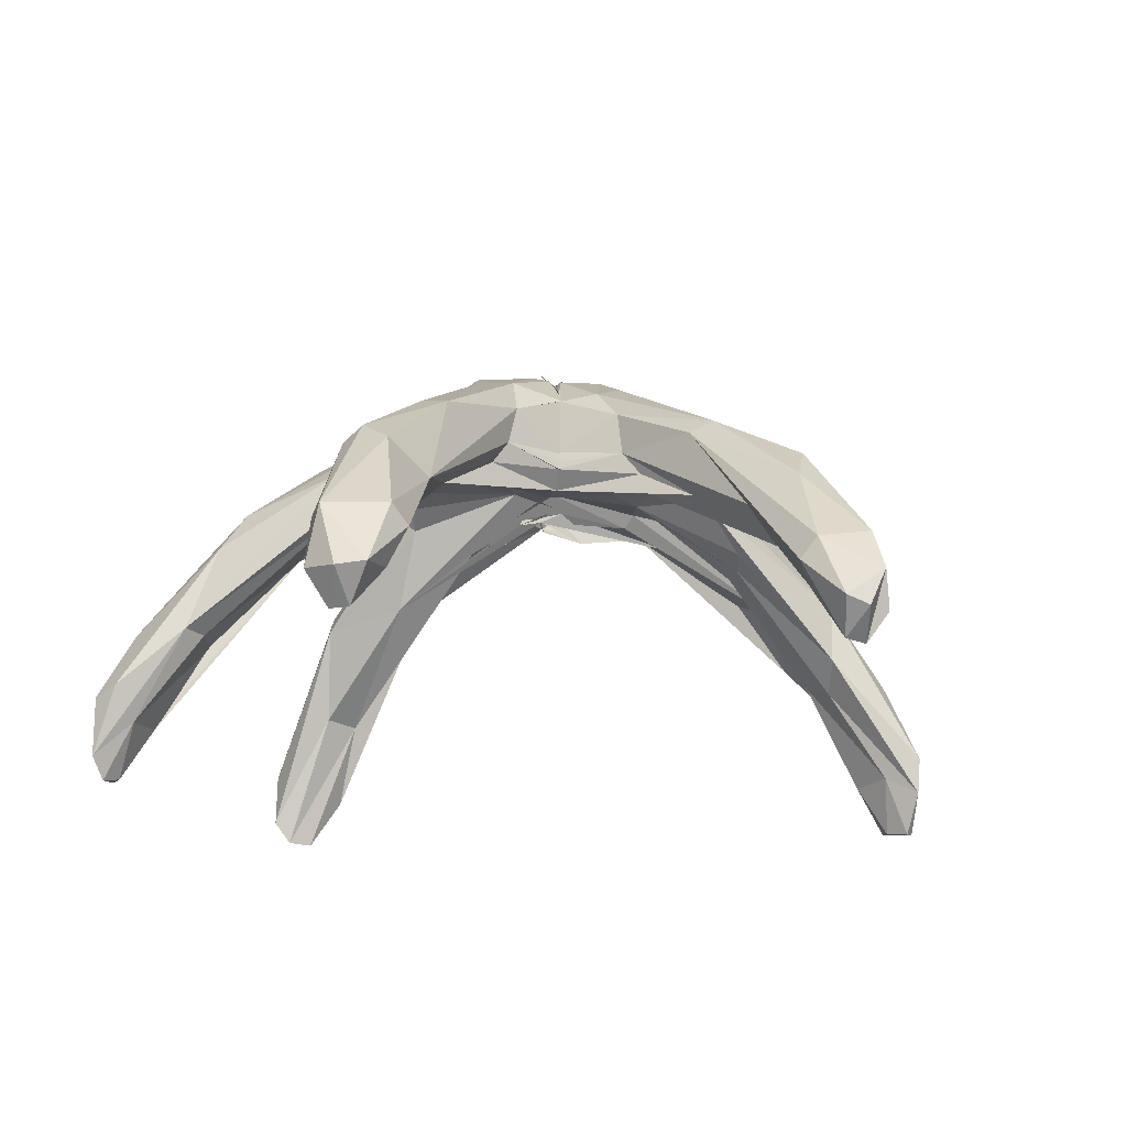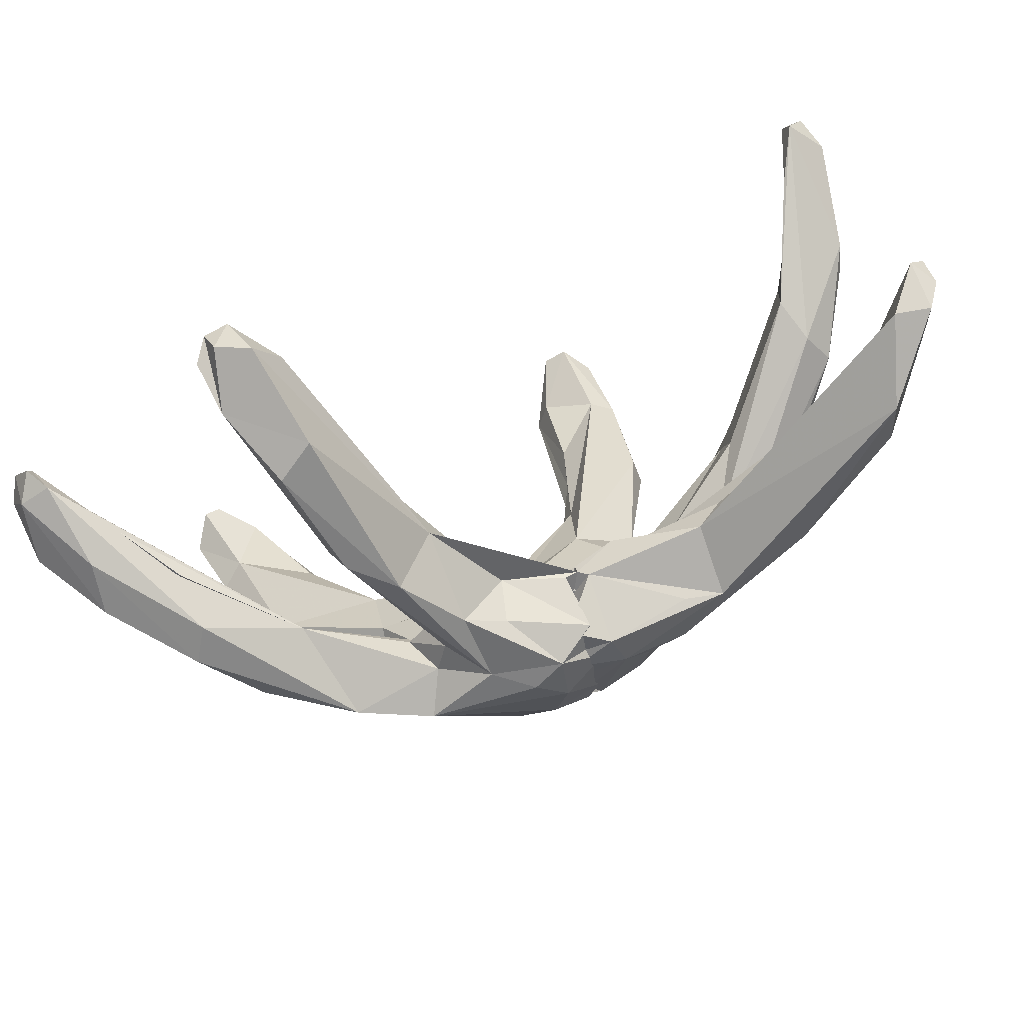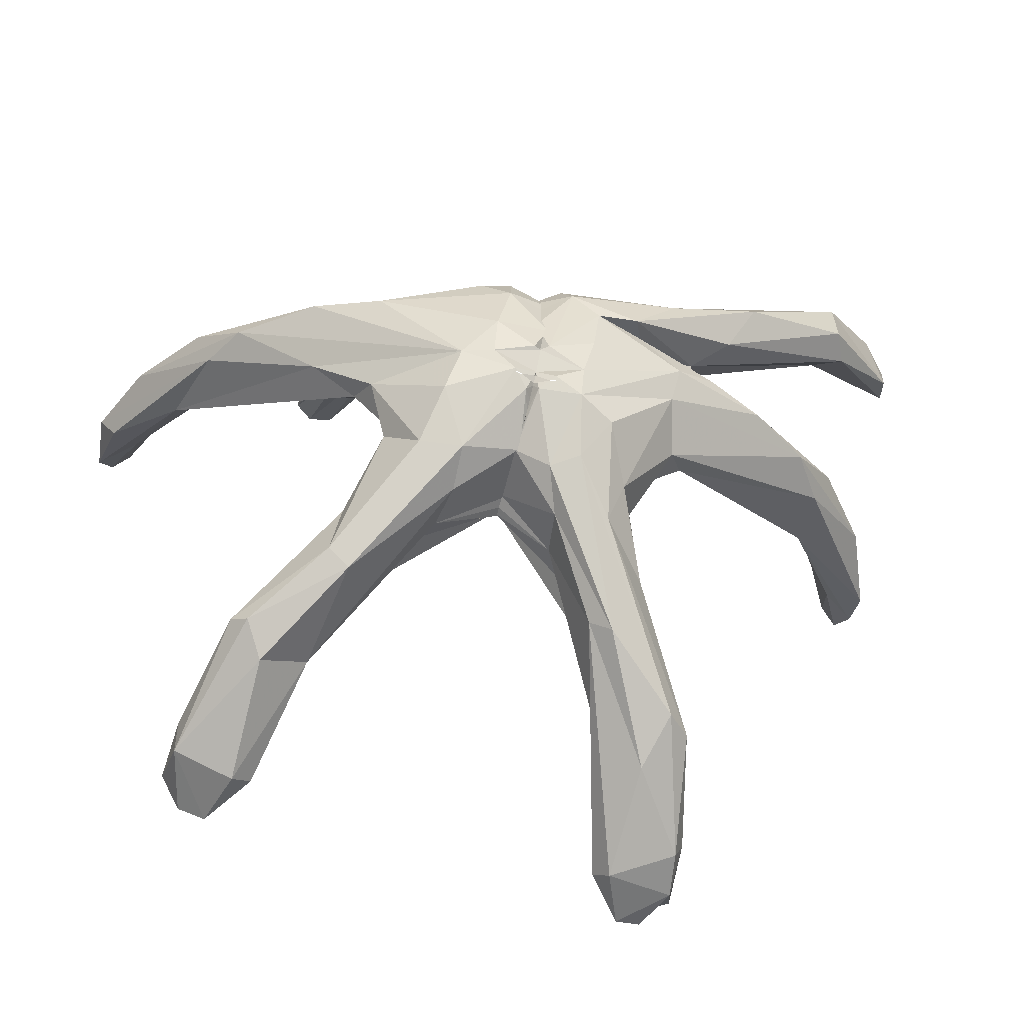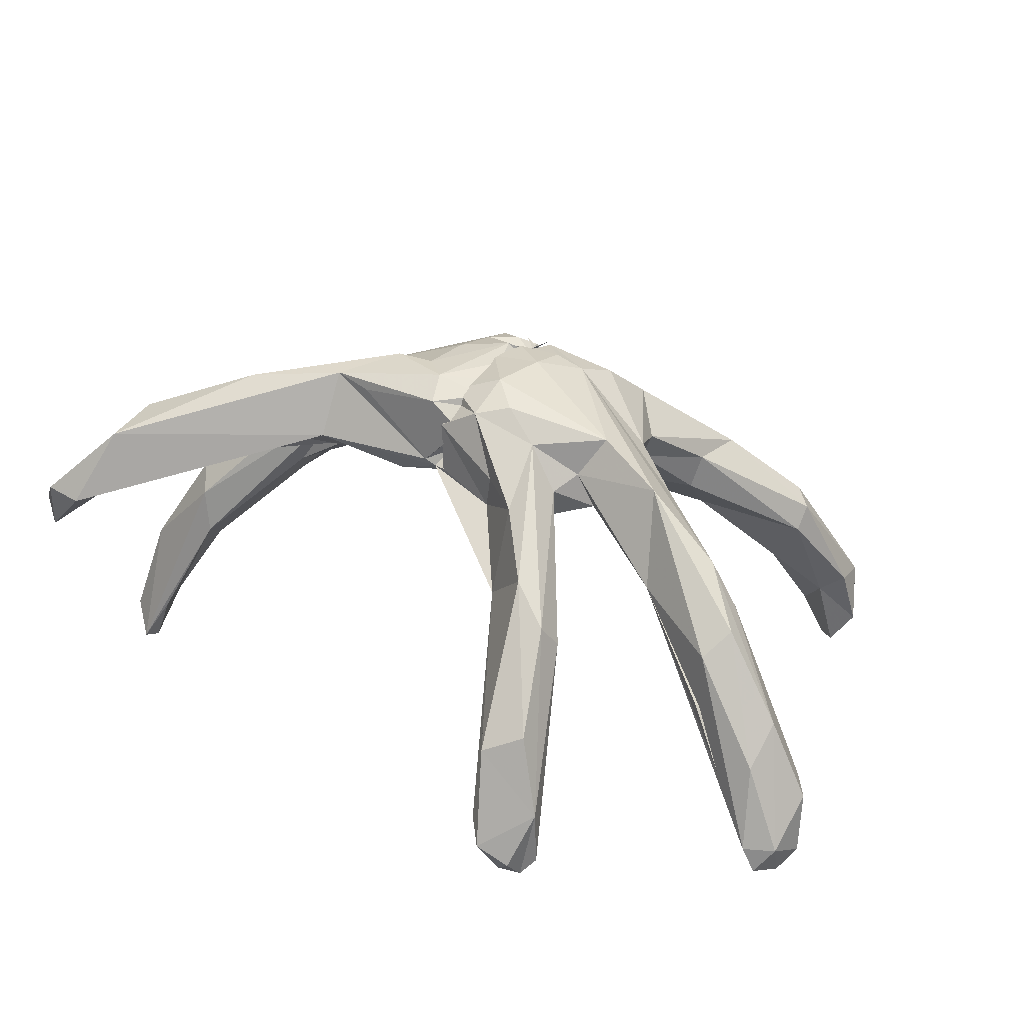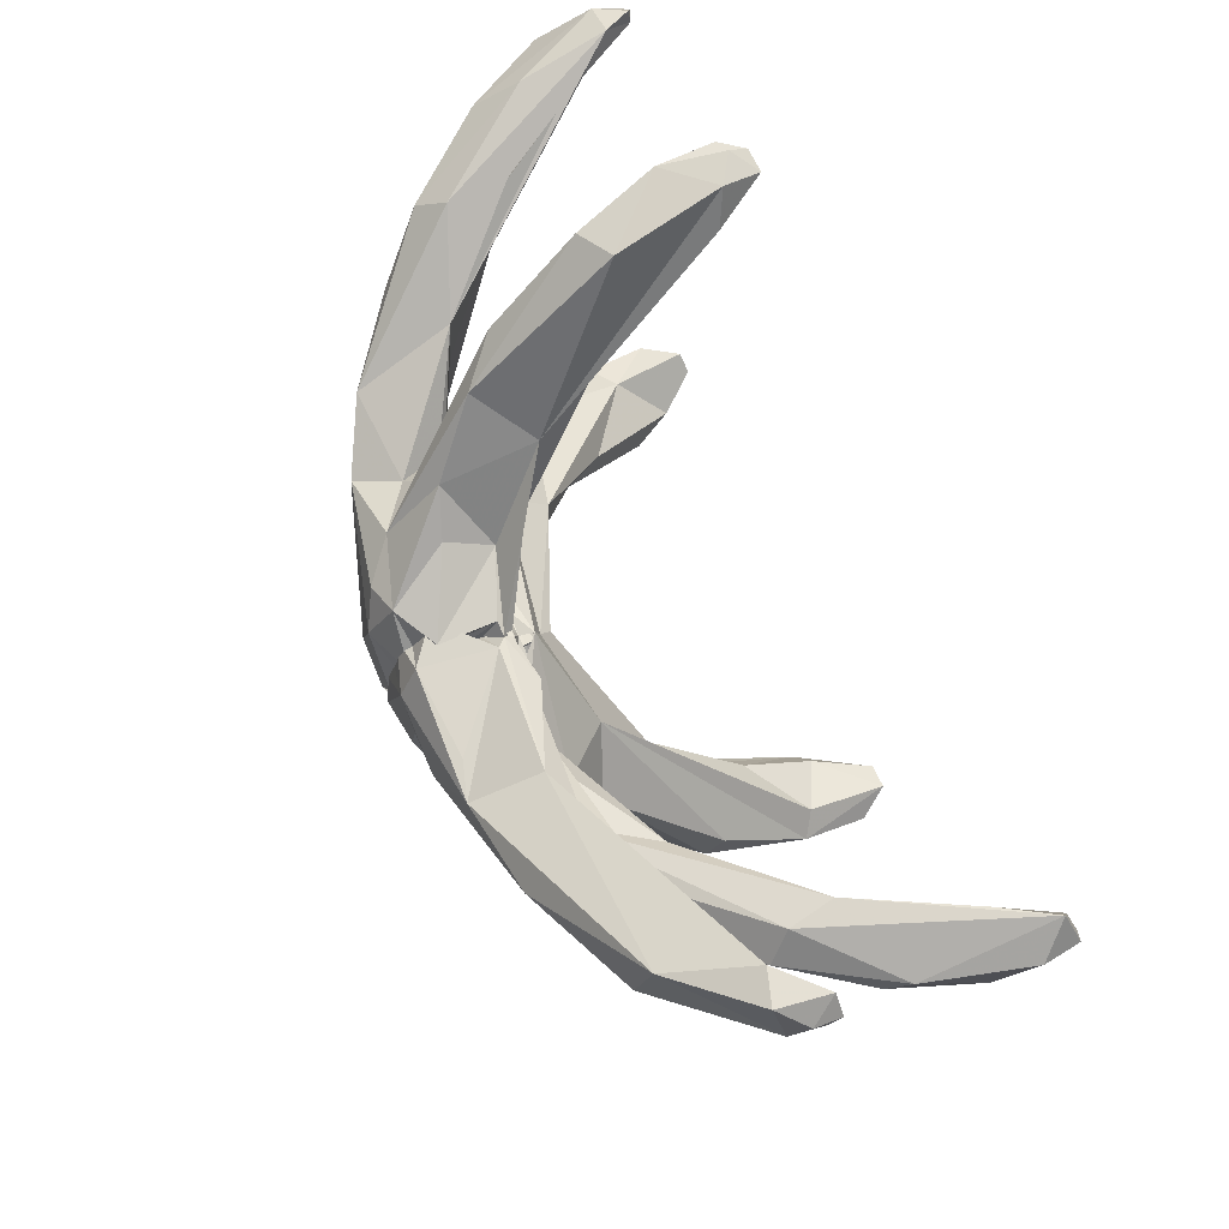
<metadata>
{"format":"obj","ext":"obj","renderer":"f3d","projection":"perspective","resolution":1024,"background":"white","views":[{"elev":-26.0,"azim":162.6,"up":"+Y"},{"elev":78.5,"azim":152.8,"up":"+Z"},{"elev":-47.3,"azim":168.4,"up":"+Z"},{"elev":25.6,"azim":29.8,"up":"+Y"},{"elev":72.9,"azim":-114.8,"up":"+Z"}]}
</metadata>
<code>
o Sphere
v 0.5324 12.73 -0.993
v 0.4305 12.95 -0.783
v 0.4468 12.87 -1.058
v 0.7899 9.081 -2.709
v 0.8264 8.776 -2.755
v 0.4246 12.91 -0.8622
v 1.118 13.26 -1.079
v 0.494 11.85 -2.079
v 0.6705 11.5 -2.417
v 0.4237 12.85 -0.8979
v 0.5769 12.22 -1.916
v 0.7026 11.38 -2.585
v 6.181 5.291 -7.224
v 2.823 8.848 -3.839
v 0.5569 12.25 -1.762
v 0.6331 11.84 -2.237
v 2.503 10.23 -3.668
v 7.985 2.74 -10.2
v 3.335 8.052 -3.82
v 0.4533 12.71 -1.056
v 0.5072 12.49 -1.436
v 0.4511 12.73 -1.028
v 0.6996 12.85 -1.37
v 0.4512 12.74 -1.038
v 5.437 8.628 -6.158
v 0.7197 8.258 -2.199
v 9.868 2.827 -9.443
v 5.207 6.361 -5.117
v 0.6178 8.607 -1.696
v 3.798 11.32 -2.848
v 4.792 10.19 -1.619
v 4.37 9.289 -1.754
v 0.4332 8.827 -0.6281
v 1.209 9.256 -0.396
v 3.223 12.45 -1.375
v 5.37 10.73 0.2351
v 4.77 9.972 -0.7481
v 7.224 9.827 1.764
v 5.79 9.7 0.7189
v 6.944 8.477 1.89
v 3.741 9.83 0.865
v 1.697 10.01 0.6632
v 9.787 8.974 3.985
v 0.4837 9.303 -0.4872
v 7.422 8.118 3.251
v 13 0.06733 6.774
v 4.072 9.884 2.28
v 0.006164 10.16 2.204
v 5.021 9.516 3.2
v 4.211 9.746 3.323
v 0.8332 10.36 2.319
v -0.9207 10.33 2.911
v 5.388 11.96 3.066
v 4.603 10.73 3.566
v 4.11 10.3 4.329
v 5.689 3.902 8.917
v 6.504 -0.1409 10.76
v 0.4312 9.534 2.947
v -0.04211 10.74 3.787
v 3.221 11.74 4.199
v 3.995 6.997 5.696
v -0.2681 9.7 2.884
v 0.3211 13.31 0.1302
v 1.719 13.36 1.18
v 5.814 7.426 8.185
v 0.3187 13.13 0.1635
v 1.27 13.24 2.939
v 2.141 12.7 3.796
v 5.743 -0.138 10.85
v 1.863 8.693 3.977
v 0.3181 13.09 0.1557
v -0.4118 10.28 3.256
v 0.249 13.09 0.9027
v 0.04557 13.27 1.205
v 0.196 12.96 2.674
v 2.088 10.57 5.032
v 1.892 8.792 4.663
v -0.2483 10.27 3.083
v 0.2008 12.94 1.505
v 0.1787 12.8 2.121
v -0.2937 12.68 3.2
v 0.1985 12.34 3.703
v -0.2243 11.78 4.316
v -0.2489 10.08 4.18
v -0.6764 10.07 4.034
v -0.2908 9.935 3.614
v -0.2556 10.26 3.087
v -0.1885 10.13 3.141
v 0.149 12.46 2.381
v 0.1367 12.23 2.904
v 0.1021 11.93 3.237
v 0.04346 11.58 3.423
v -0.06481 11.2 3.51
v -0.2375 10.84 3.555
v -0.2967 10.56 3.504
v -0.2672 10.38 3.361
v 0.2461 12.82 0.8787
v 0.07076 12.12 2.441
v 0.05611 11.7 2.782
v -0.1272 10.39 3.1
v 0.3932 12.94 -0.5709
v 13.72 0.9053 6.963
v 14.11 2.448 5.79
v 13.59 2.693 5.028
v 6.392 0.4826 11.39
v 5.439 1.094 11.68
v 7.046 2.208 10.76
v 6.386 4.684 10.34
v 5.184 4.179 10.92
v 8.616 0.7878 -10.33
v 7.695 6.002 -8.086
v 8.258 6.78 -7.148
v 10.65 7.576 3.969
v 11.13 7.408 5.316
v 10.5 6.667 6.074
v 12.96 4.836 5.83
v 12.64 3.53 6.767
v 7.81 7.837 4.694
v 7.46 10.84 3.66
v 6.058 6.632 7.535
v 4.637 8.565 7.607
v 3.907 9.32 4.092
v 3.283 10.08 5.863
v 6.113 8.823 -5.619
v 5.443 7.626 -3.63
v 5.768 8.758 -3.804
v 14.04 0.4412 5.849
v 12.77 0.9015 7.345
v 13.57 -0.1744 6.368
v 13.11 0.09242 7.22
v 9.475 0.6957 -9.981
v 9.86 2.879 -8.326
v 11.99 1.963 6.868
v 11.53 4.738 4.409
v 12.82 1.712 5.676
v 10.84 4.744 4.886
v 10.39 4.939 6.185
v 4.761 1.482 10.78
v 4.612 3.911 9.418
v 7.056 0.5071 10.68
v 8.754 6.268 -6.791
v 6.836 3.966 -7.578
v 8.641 5.49 -6.319
v 8.994 2.305 -8.109
v 10.12 0.9579 -8.952
v 8.816 -0.1356 -9.186
v 9.33 -0.08272 -8.764
v 7.899 1.063 -9.442
v 7.368 2.275 -9.801
v 0.7247 9.356 -2.712
v 2.456 11.54 -3.038
v 1.112 12.47 4.335
v 2.792 12.9 -0.05526
v 1.104 13.19 -0.8468
v 0.5289 13.38 0.1881
v 1.606 9.282 4.444
v 1.795 13.2 -0.1066
v 0.9168 13.19 -1.083
v 0.6567 11.39 -2.649
v 0.7971 9.01 -2.829
v 0.743 8.675 -2.845
v 3.057 7.29 6.57
v -0.1921 13.26 -1.235
v -0.8625 8.821 -4.268
v -2.203 8.429 -6.843
v -1.372 7.984 -4.586
v -4.053 2.639 -12.01
v -3.243 5.112 -8.805
v 0.3067 12.91 -1.325
v -3.66 2.032 -11.55
v -1.241 11.91 -3.047
v -5.076 -0.1105 -11.25
v -1.052 13.03 -1.435
v -2.524 6.637 -6.129
v -2.367 10.68 -4.43
v -1.997 7.91 -3.57
v -2.852 10.98 -3.166
v -3.386 9.503 -2.797
v -0.4048 9.292 -0.6482
v -2.138 12.49 -1.918
v -3.606 9.868 -1.716
v -0.7285 9.878 -0.4063
v -4.661 10.55 -0.736
v -5.142 9.679 -0.4355
v -4.361 11.92 0.4117
v -14 1.146 2.678
v -6.71 8.378 0.6153
v -13.38 4.311 3.597
v -13.9 -0.1103 3.545
v -4.603 12.26 1.52
v -7.091 8.224 1.649
v -13.44 0.07783 4.186
v -12.54 1.785 4.522
v -3.192 9.889 1.09
v -7.213 8.355 2.653
v -4.241 9.956 1.987
v -0.5991 10.56 2.335
v -5.548 10.68 2.386
v -3.716 10.51 2.883
v 0.6186 9.828 3.196
v -5.942 11.52 2.178
v -4.294 11.33 2.987
v -10.55 9.289 6.898
v -3.502 10.13 3.233
v -1.458 13.29 0.9184
v -3.251 12.48 2.612
v -1.03 10.17 2.874
v -13.38 7.036 9.308
v -5.599 10.22 4.593
v -13.91 7.038 8.738
v -0.7972 10.69 3.613
v 0.4442 13.2 1.494
v -12.13 8.25 9.487
v -0.003953 10.34 3.616
v -4.412 12.79 4.177
v -4.663 10.67 4.956
v -2.108 9.648 3.92
v 0.6976 12.62 3.181
v 0.4813 11.69 4.313
v -0.9355 10.33 4.222
v -0.6964 9.857 3.859
v -14.36 1.175 4.014
v -14.05 2.334 2.473
v -13.54 0.2647 4.777
v -13.88 7.846 8.956
v -13.16 8.599 9.59
v -13.66 8.347 7.751
v -11.37 10.06 6.389
v -10.95 11.1 6.564
v -5.502 0.5946 -12.16
v -4.699 0.7603 -12.28
v -6.405 2.912 -10.69
v -6.033 3.351 -11.45
v -4.421 5.684 -10.09
v -5.08 7.057 -8.963
v -5.81 6.191 -8.963
v -11.34 7.394 3.118
v -10.8 6.668 3.999
v -10.73 7.366 1.92
v -13.09 4.992 2.944
v -7.766 10.57 1.991
v -9.755 8.976 2.08
v -7.372 12.46 5.176
v -6.511 11.97 3.749
v -5.359 11.23 3.218
v -2.866 8.721 -7.3
v -3.857 8.704 -4.999
v -14.22 0.0133 3.862
v -5.703 2.447 -10.22
v -6.169 1.966 -11.93
v -5.838 -0.08033 -11
v -13.02 1.741 3.172
v -10.96 4.627 3.045
v -10.68 5.426 1.93
v -10.58 5.249 4.108
v -9.553 9.878 7.67
v -13.85 7.389 8.075
v -3.74 3.889 -9.244
v -5.799 5.543 -8.418
v -4.18 1.639 -10.86
v -6.451 0.8613 -11.39
v 0.7987 9.43 -2.691
v -0.3396 11.48 -3.27
v -1.689 13.19 2.559
v -0.1994 13.19 -0.9245
v 0.05007 13.41 0.246
v -1.108 13.21 -0.4128
v -3.274 12.41 4.231
v -0.001194 13.18 -1.185
v -0.8208 13.16 3.412
v 0.7389 11.35 -2.646
v 0.8515 8.715 -2.813
v -0.5761 12.55 4.297
v -0.7425 10.28 -4.172
v -2.964 13.22 2.553
v -11.05 10.65 8.398
f 1 101 2
f 1 2 3
f 262 271 150
f 2 101 6
f 2 6 158
f 9 11 12
f 14 17 13
f 6 101 10
f 10 20 15
f 11 15 16
f 16 159 12
f 10 101 20
f 16 23 159
f 17 151 25
f 18 110 149
f 20 101 22
f 21 22 23
f 22 101 24
f 151 30 25
f 131 147 146
f 26 28 29
f 24 101 23
f 35 36 30
f 141 124 126
f 30 36 31
f 32 37 42
f 38 153 43
f 39 38 134
f 39 40 41
f 150 160 4 262
f 136 45 40
f 129 46 135
f 44 51 48
f 130 129 102
f 130 46 129
f 46 133 135
f 46 130 128
f 46 128 133
f 137 135 133
f 49 50 47
f 47 50 51
f 64 67 53
f 115 128 117
f 51 52 48
f 53 54 119
f 49 54 55
f 52 61 58
f 67 68 53
f 53 60 54
f 56 140 57
f 58 61 62
f 62 61 72
f 63 101 66
f 64 155 74
f 60 121 65
f 61 139 70
f 66 101 71
f 67 152 68
f 106 69 105
f 71 101 97
f 71 73 74
f 80 75 74 79
f 70 77 86
f 78 87 88
f 73 79 74
f 81 82 152
f 79 97 80
f 80 89 81
f 82 91 83
f 87 96 100
f 97 98 89
f 89 98 90
f 90 98 91
f 92 99 93
f 94 100 95
f 95 100 96
f 104 103 127
f 102 116 117
f 103 116 102
f 144 147 145 132
f 27 110 18
f 141 143 132
f 18 111 27
f 132 27 141
f 112 25 124
f 111 25 112
f 112 124 141
f 115 119 118
f 43 119 114
f 113 116 103
f 43 113 38
f 121 60 123
f 127 129 135
f 127 102 129
f 130 102 128
f 57 105 69
f 110 27 131
f 134 127 135
f 134 104 127
f 134 40 39
f 118 47 45
f 40 134 136
f 56 57 139
f 142 148 144
f 141 126 143
f 144 146 147
f 150 17 14
f 64 74 67
f 157 155 64
f 151 159 23
f 152 82 83
f 83 84 156
f 23 22 24
f 161 160 14
f 157 154 101
f 153 157 64
f 160 5 272
f 269 6 2
f 164 165 274
f 12 271 16
f 15 169 21
f 16 169 15
f 231 167 170
f 174 258 168
f 250 231 230
f 172 231 170
f 258 260 170
f 171 173 263
f 251 230 172
f 174 249 258
f 24 169 101
f 29 176 174
f 169 265 101
f 177 180 175
f 247 176 178
f 33 178 176
f 177 185 180
f 183 177 178
f 182 178 33
f 179 182 33
f 181 184 183
f 194 181 182
f 187 184 194
f 242 239 240
f 223 186 248
f 197 194 182
f 185 190 173
f 48 197 44
f 248 192 224
f 194 196 191
f 224 222 248
f 193 252 255
f 197 199 194
f 224 255 238
f 196 198 195
f 204 199 197
f 205 267 190
f 245 206 202
f 203 208 257
f 209 203 204
f 207 209 204
f 62 207 59
f 216 256 203
f 212 66 266
f 270 212 266
f 273 270 215
f 225 208 226
f 73 71 212
f 78 87 221
f 79 73 212
f 82 218 273
f 89 80 218
f 91 82 219
f 87 96 221
f 223 248 222
f 188 222 224
f 243 229 276
f 233 167 250
f 233 234 167
f 235 233 236
f 232 236 233
f 246 234 235
f 175 171 235
f 234 246 165
f 241 242 237
f 238 188 224
f 241 185 242
f 183 239 242
f 201 190 241
f 275 206 245
f 247 177 175
f 189 192 248
f 259 236 232
f 193 192 252
f 253 186 254
f 184 187 254
f 195 191 196
f 227 228 257
f 249 260 258
f 232 176 259
f 247 236 259
f 263 271 274
f 169 271 263
f 219 82 273
f 262 274 271
f 272 164 160
f 267 101 265
f 180 173 171
f 5 160 161 272
f 5 4 160
f 158 3 2
f 9 8 11
f 159 17 271 9 12
f 28 19 13 142
f 19 272 14
f 272 161 14
f 11 10 15
f 12 11 16
f 17 159 151
f 13 17 25 111 18 149
f 13 19 14
f 26 272 19
f 15 20 21
f 21 23 15
f 16 15 23
f 19 28 26
f 21 20 22
f 27 111 112
f 110 131 146
f 28 142 144
f 151 154 35
f 151 35 30
f 27 132 145
f 131 145 147
f 23 101 154
f 143 125 28 144 132
f 44 33 32 42
f 29 28 125
f 29 125 33
f 125 143 126
f 33 125 32
f 31 36 37
f 32 31 37
f 153 38 36 35
f 34 33 44
f 36 38 39 37
f 41 42 37 39
f 47 41 40 45
f 43 153 119
f 43 116 113
f 51 42 41 47
f 118 45 136 137
f 42 51 44
f 102 127 103
f 122 50 49 55
f 153 64 53
f 47 118 49
f 118 137 133
f 128 118 133
f 51 50 122
f 118 128 115
f 118 54 49
f 122 61 51
f 61 122 120 56
f 57 140 107 105
f 52 51 61
f 53 68 60
f 55 54 60
f 65 55 60
f 120 65 107
f 56 139 61
f 59 58 62
f 106 109 162 138
f 72 61 70
f 106 138 69
f 66 71 74
f 138 162 139
f 70 139 162
f 71 97 73
f 70 162 77
f 78 86 87
f 73 97 79
f 75 80 81
f 123 76 156
f 156 84 85 162 123
f 85 86 77 162
f 90 82 81 89
f 80 97 89
f 93 84 83 92
f 82 90 91
f 83 91 92
f 95 85 84 94
f 84 93 94
f 95 96 86 85
f 99 92 91 98
f 87 86 96
f 100 94 93 99
f 109 106 107 108
f 105 107 106
f 121 109 108 65
f 162 109 121 123
f 108 107 65
f 27 112 141
f 119 115 114
f 117 114 115
f 104 113 103
f 117 116 114
f 116 43 114
f 119 153 53
f 118 119 54
f 55 65 120
f 123 152 76
f 122 55 120
f 126 124 31
f 124 25 30
f 124 30 31
f 125 126 32
f 126 31 32
f 102 117 128
f 131 27 145
f 134 38 113 104
f 136 134 135
f 140 56 120 107
f 135 137 136
f 139 69 138
f 142 13 149 148
f 139 57 69
f 110 146 148 149
f 146 144 148
f 63 155 157 101
f 152 83 76
f 76 83 156
f 151 23 154
f 153 154 157
f 66 74 155 63
f 150 271 17
f 81 152 67 75
f 160 150 14
f 75 67 74
f 60 68 152
f 35 154 153
f 60 152 123
f 4 160 262
f 2 3 269
f 271 12 9
f 164 168 165
f 272 166 164
f 165 168 170 167 234
f 174 168 164 166
f 239 183 184 254
f 26 166 272
f 16 271 169
f 274 246 263
f 274 165 246
f 26 174 166
f 21 169 22
f 263 246 171
f 234 233 235
f 172 230 231
f 250 230 251
f 26 29 174
f 175 180 171
f 250 251 261
f 261 232 250
f 174 176 249
f 169 173 265
f 176 232 249
f 247 259 176
f 29 33 176
f 183 185 177
f 181 183 178
f 178 182 181
f 179 44 182
f 180 185 173
f 183 242 185
f 194 184 181
f 223 222 188 240
f 254 187 191 253
f 189 248 186
f 253 191 195 255
f 194 191 187
f 44 197 182
f 252 192 189
f 173 190 267
f 198 238 255 195
f 192 193 224
f 193 255 224
f 194 199 196
f 197 48 200 204
f 196 245 198
f 199 245 196
f 203 228 245 199
f 198 206 201
f 198 202 206
f 245 202 198
f 190 201 206 264
f 204 203 199
f 200 207 204
f 205 190 264
f 216 209 62 72
f 244 245 228
f 245 244 275
f 207 62 209
f 257 210 225 227
f 264 206 275
f 244 243 275
f 228 227 229
f 217 216 211 214
f 209 216 203
f 72 211 216
f 210 208 225
f 212 71 66
f 208 213 226
f 213 256 216
f 276 226 213 216 215
f 212 75 80 79
f 218 80 75
f 85 216 217 221
f 220 268 215 216 85
f 218 82 90 89
f 219 220 93 92
f 92 91 219
f 220 85 95 94
f 94 93 220
f 95 85 221 96
f 227 226 276 229
f 226 227 225
f 175 235 236 247
f 243 244 229
f 228 229 244
f 276 215 243
f 201 241 237 238
f 235 171 246
f 238 198 201
f 237 242 240 188
f 238 237 188
f 239 223 240
f 232 261 251 249
f 190 185 241
f 243 215 275
f 268 273 215
f 247 178 177
f 250 167 231
f 250 232 233
f 203 256 213 208
f 186 252 189
f 252 186 253
f 254 223 239
f 254 186 223
f 253 255 252
f 267 266 63 101
f 203 257 228
f 257 208 210
f 258 170 168
f 260 249 251
f 260 251 172
f 260 172 170
f 262 164 274
f 266 264 270
f 205 266 267
f 173 169 263
f 264 266 205
f 273 268 220 219
f 169 24 22
f 273 218 270
f 66 63 266
f 262 160 164
f 218 75 270
f 212 270 75
f 275 270 264
f 267 265 173
f 215 270 275
l 158 7
l 269 163

</code>
